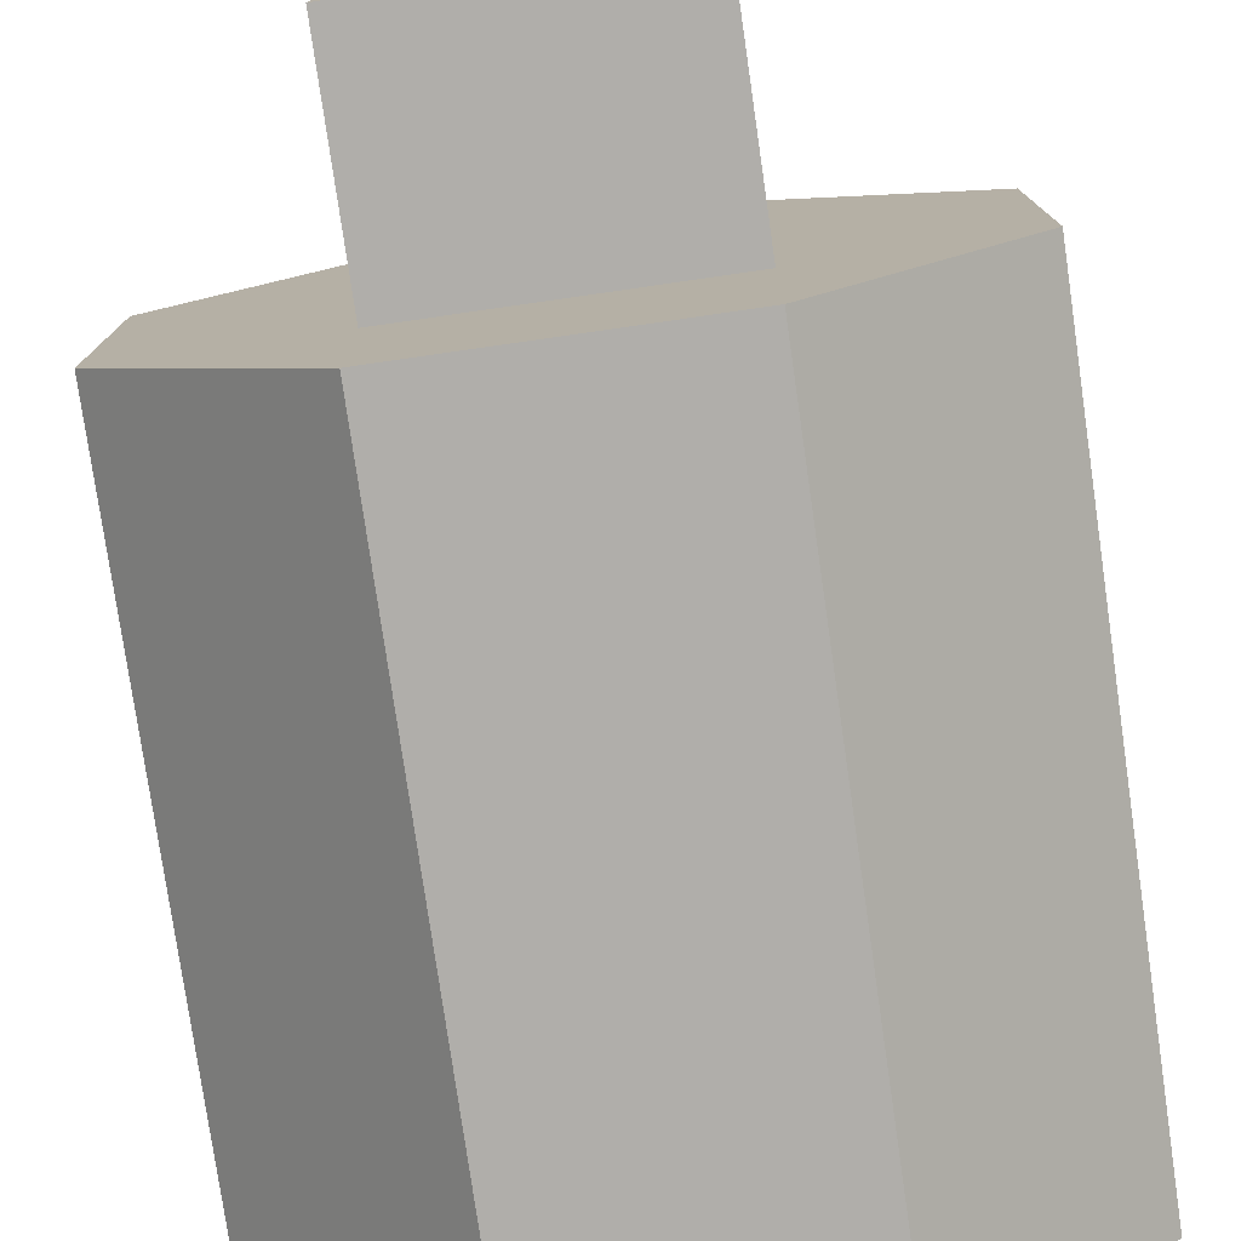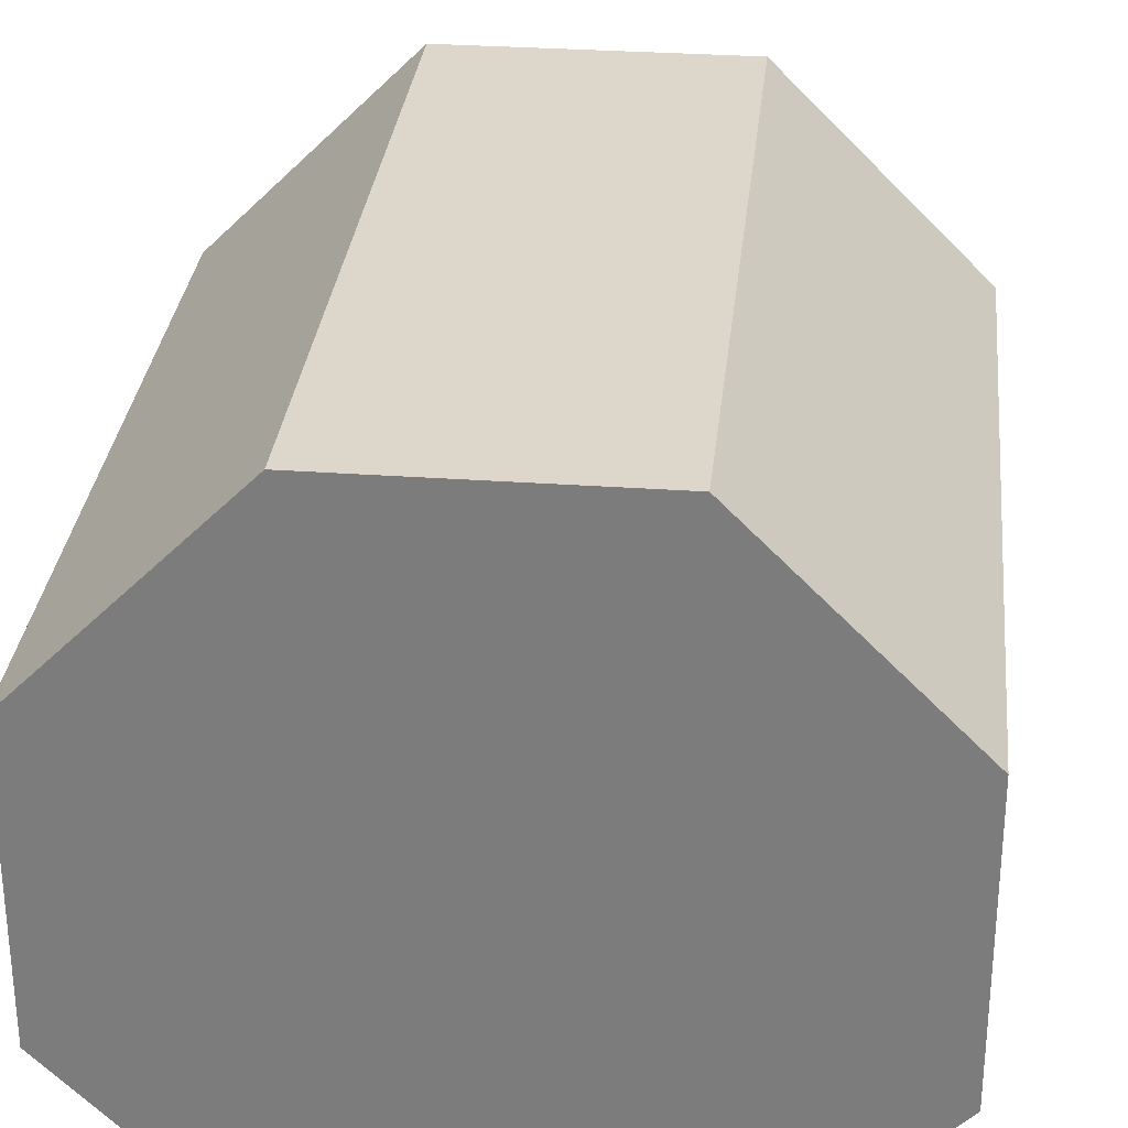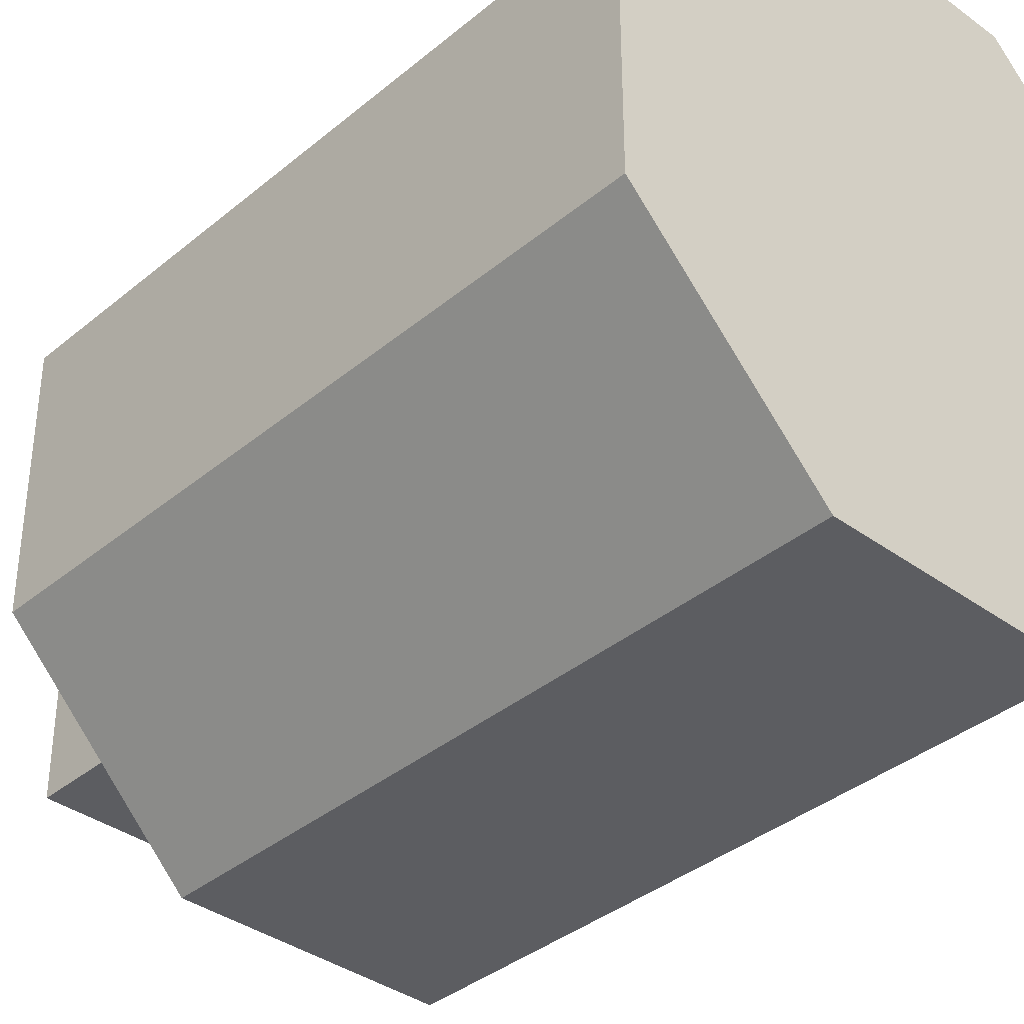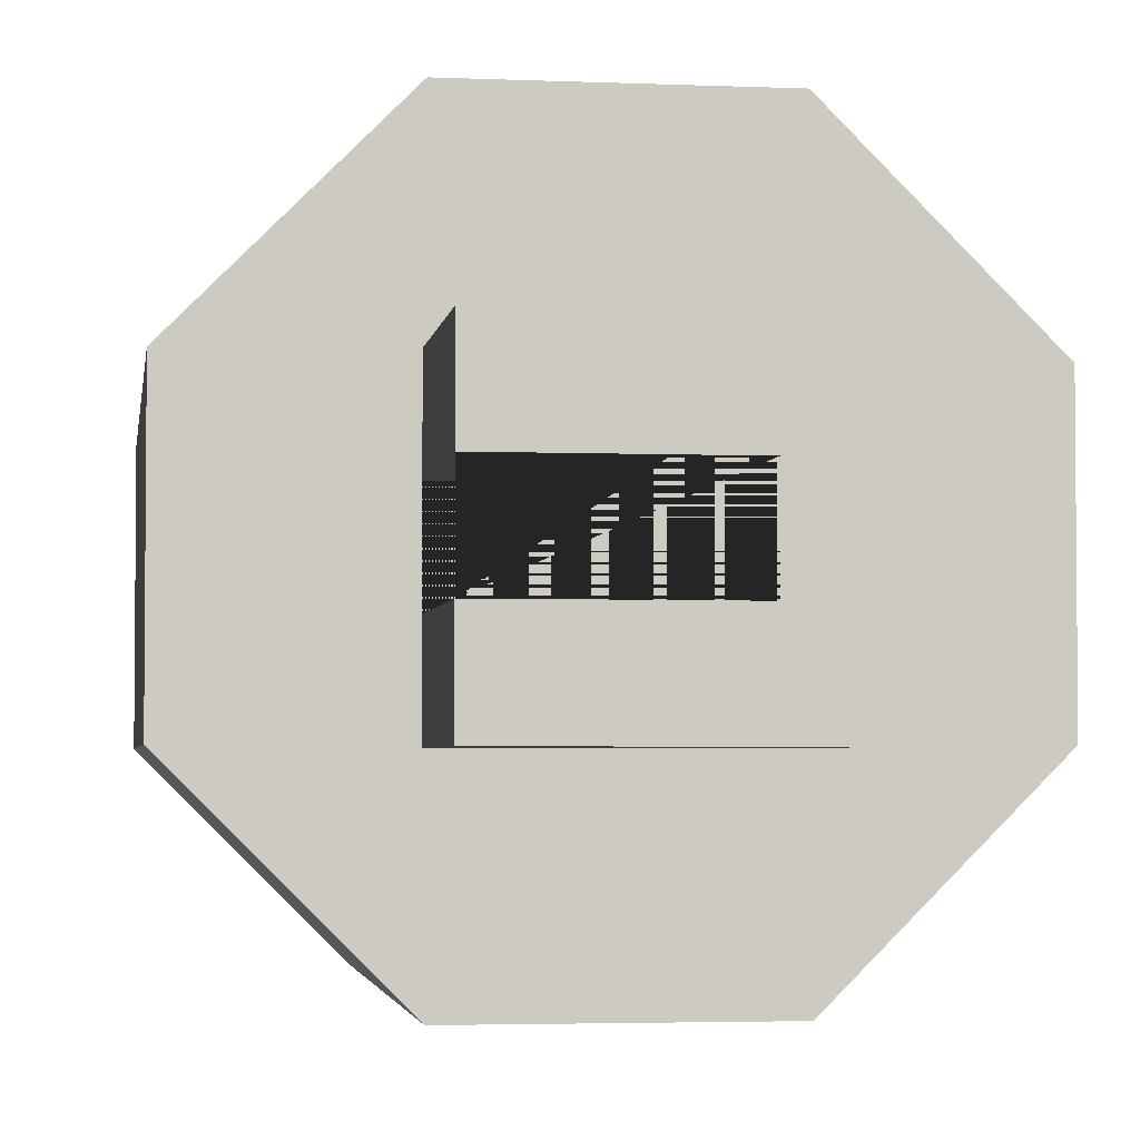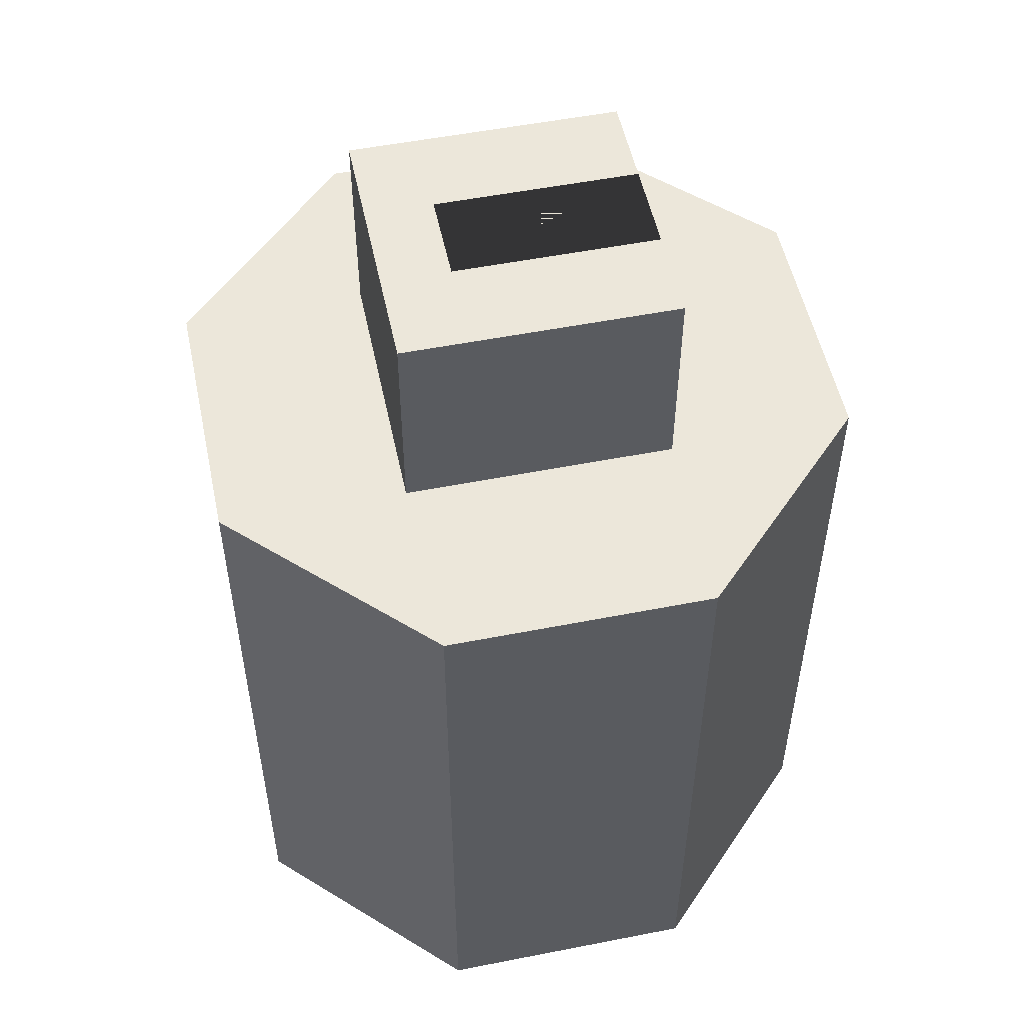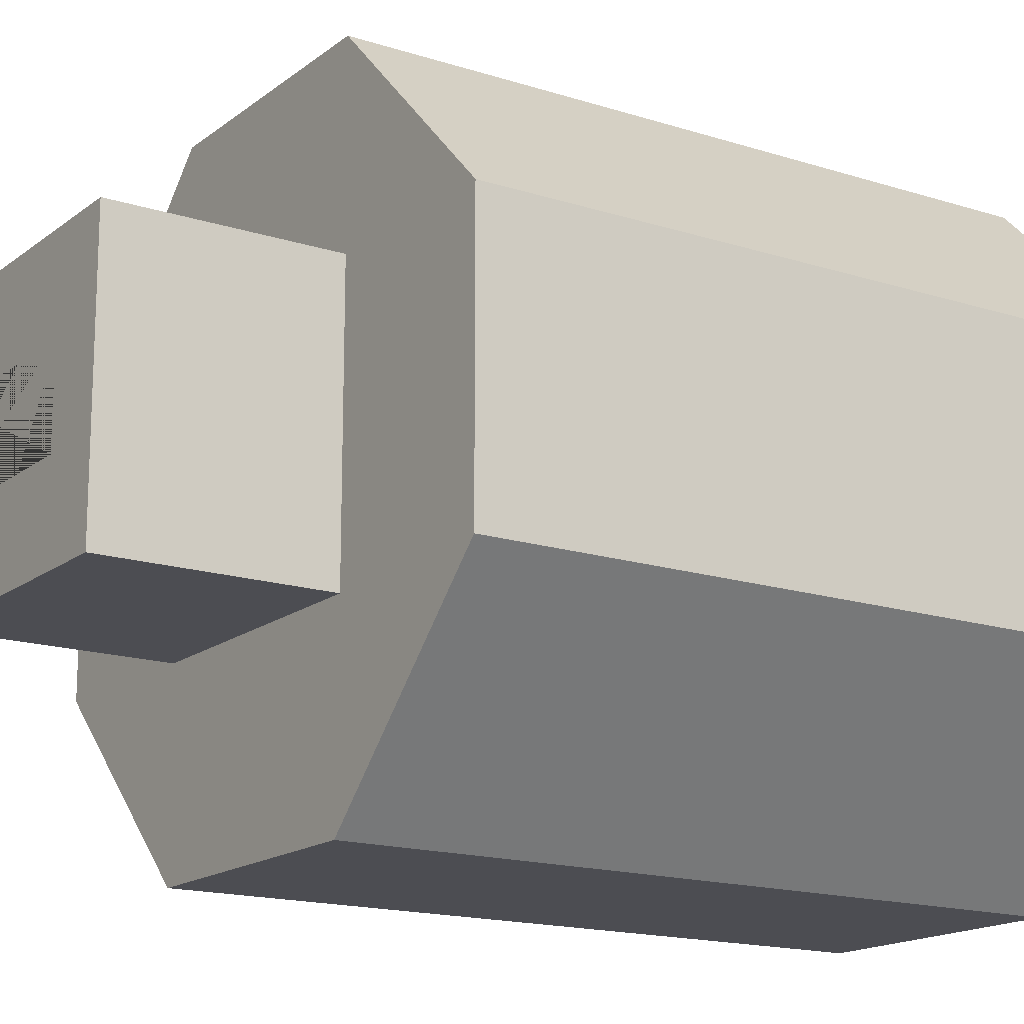
<metadata>
{"format":"obj","ext":"obj","renderer":"f3d","projection":"perspective","resolution":1024,"background":"white","views":[{"elev":-77.9,"azim":-171.8,"up":"+Z"},{"elev":30.4,"azim":5.9,"up":"+Z"},{"elev":-37.1,"azim":-43.2,"up":"+Z"},{"elev":-3.4,"azim":171.9,"up":"+Z"},{"elev":52.9,"azim":-11.9,"up":"+Y"},{"elev":-16.3,"azim":-123.4,"up":"+Z"}]}
</metadata>
<code>
o Cap_Cylinder.001
v -0.01454 -0.038 -0.03511
v -0.01454 0.038 -0.03511
v 0.01454 -0.038 -0.03511
v 0.01454 0.038 -0.03511
v 0.03511 -0.038 -0.01454
v 0.03511 0.038 -0.01454
v 0.03511 -0.038 0.01454
v 0.03511 0.038 0.01454
v 0.01454 -0.038 0.03511
v 0.01454 0.038 0.03511
v -0.01454 -0.038 0.03511
v -0.01454 0.038 0.03511
v -0.03511 -0.038 0.01454
v -0.03511 0.038 0.01454
v -0.03511 -0.038 -0.01454
v -0.03511 0.038 -0.01454
v -0.01482 0.038 0.01482
v -0.00741 0.038 0.00494
v -0.01482 0.0608 0.01482
v -0.00741 0.0608 0.00494
v -0.01482 0.038 -0.01482
v -0.00741 0.038 -0.00494
v -0.01482 0.0608 -0.01482
v -0.00741 0.0608 -0.00494
v 0.01482 0.038 0.01482
v 0.01482 0.0608 0.01482
v 0.01482 0.038 -0.01482
v 0.01482 0.0608 -0.01482
v 0.01482 0.0608 0.00494
v 0.01482 0.0608 -0.00494
v 0.01482 0.038 0.00494
v 0.01482 0.038 -0.00494
f 1 2 4 3
f 3 4 6 5
f 5 6 8 7
f 7 8 10 9
f 9 10 12 11
f 11 12 14 13
f 4 2 16 14 12 10 8 6
f 13 14 16 15
f 15 16 2 1
f 1 3 5 7 9 11 13 15
f 25 17 21 27 32 22 18 31
f 17 19 23 21
f 21 23 28 27
f 26 25 31 29
f 32 27 28 30
f 25 26 19 17
f 30 28 23 19 26 29 20 24
f 20 18 22 24
f 32 30 24 22
f 31 18 20 29

</code>
